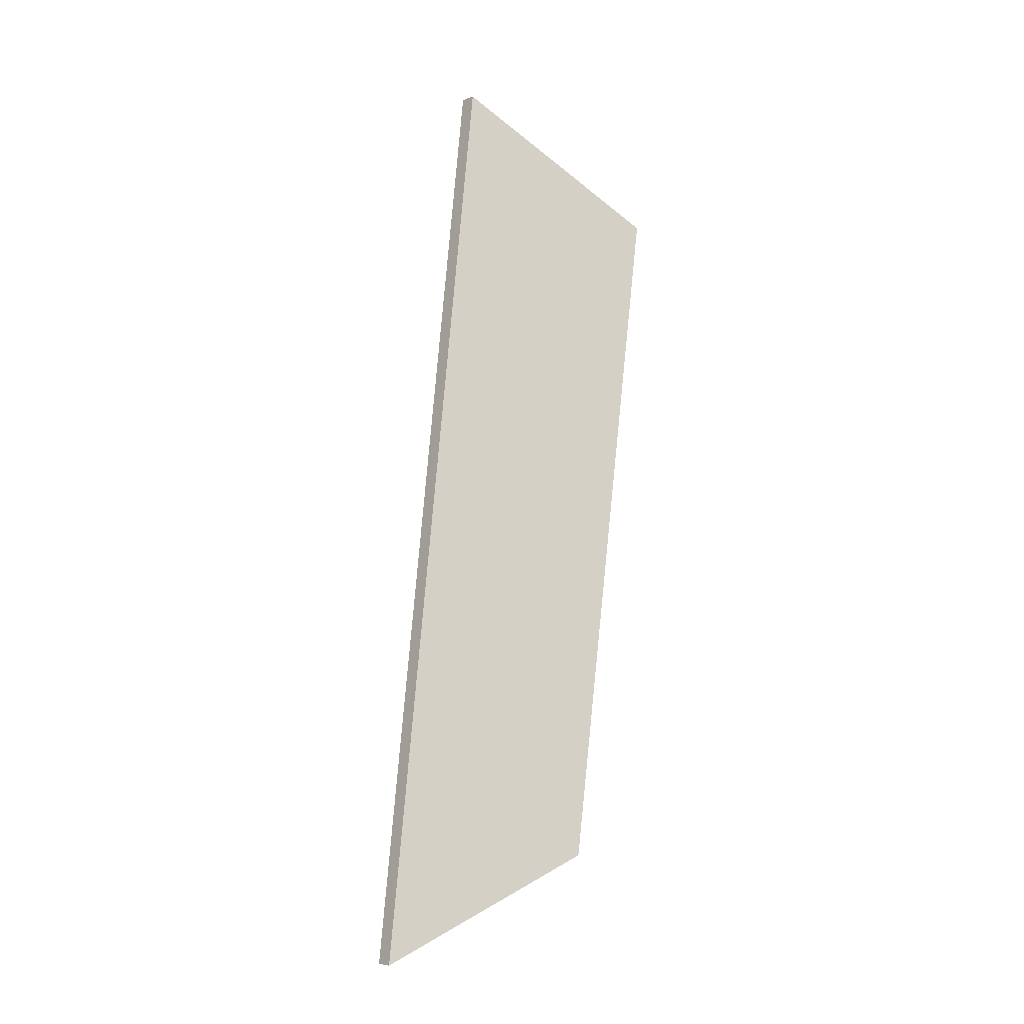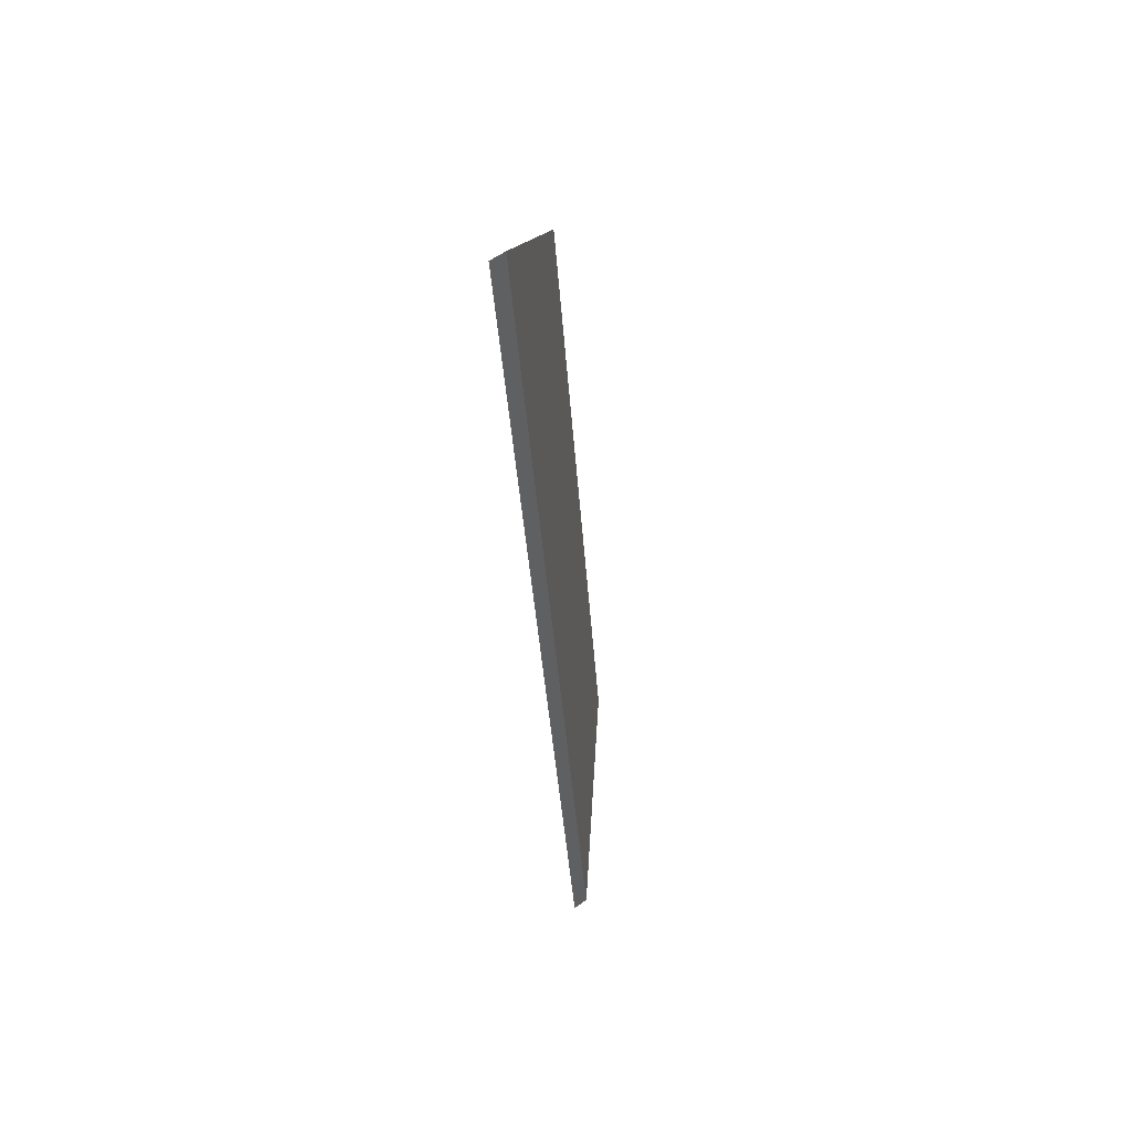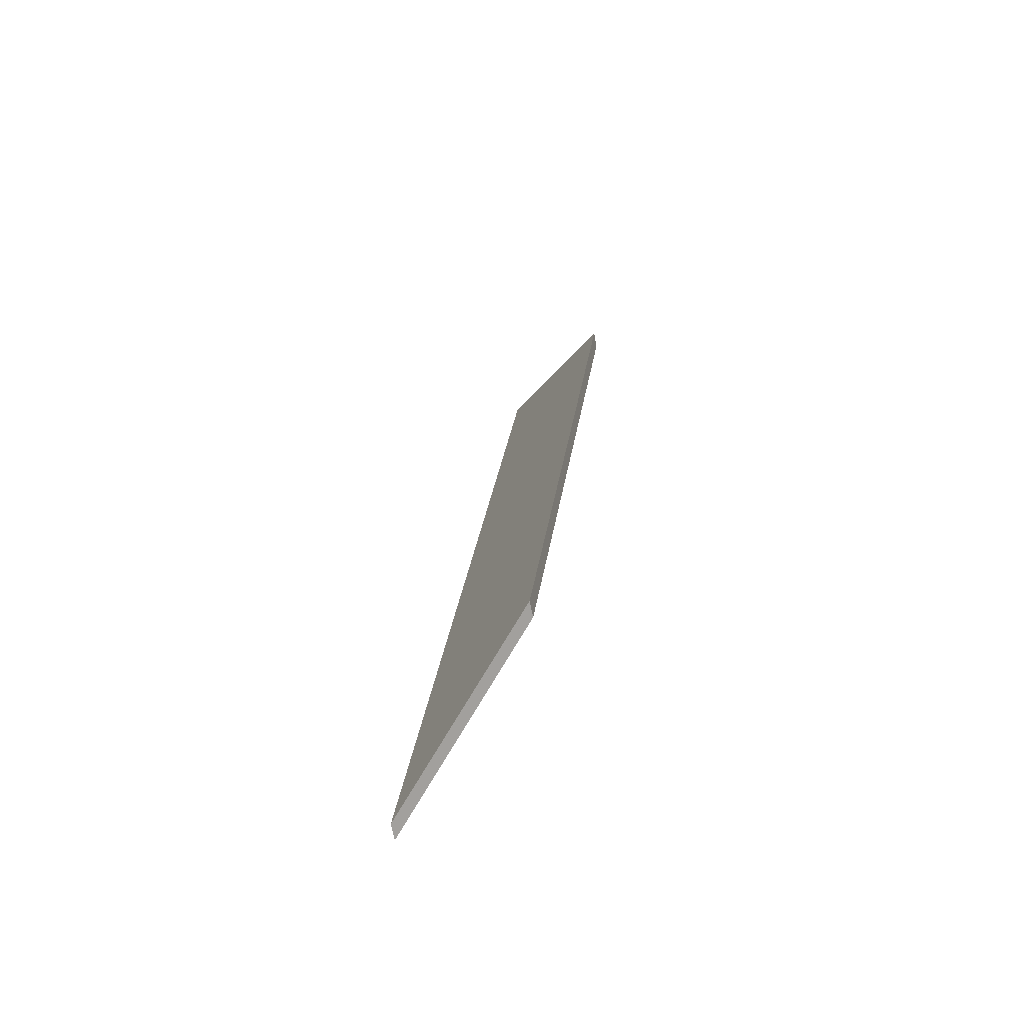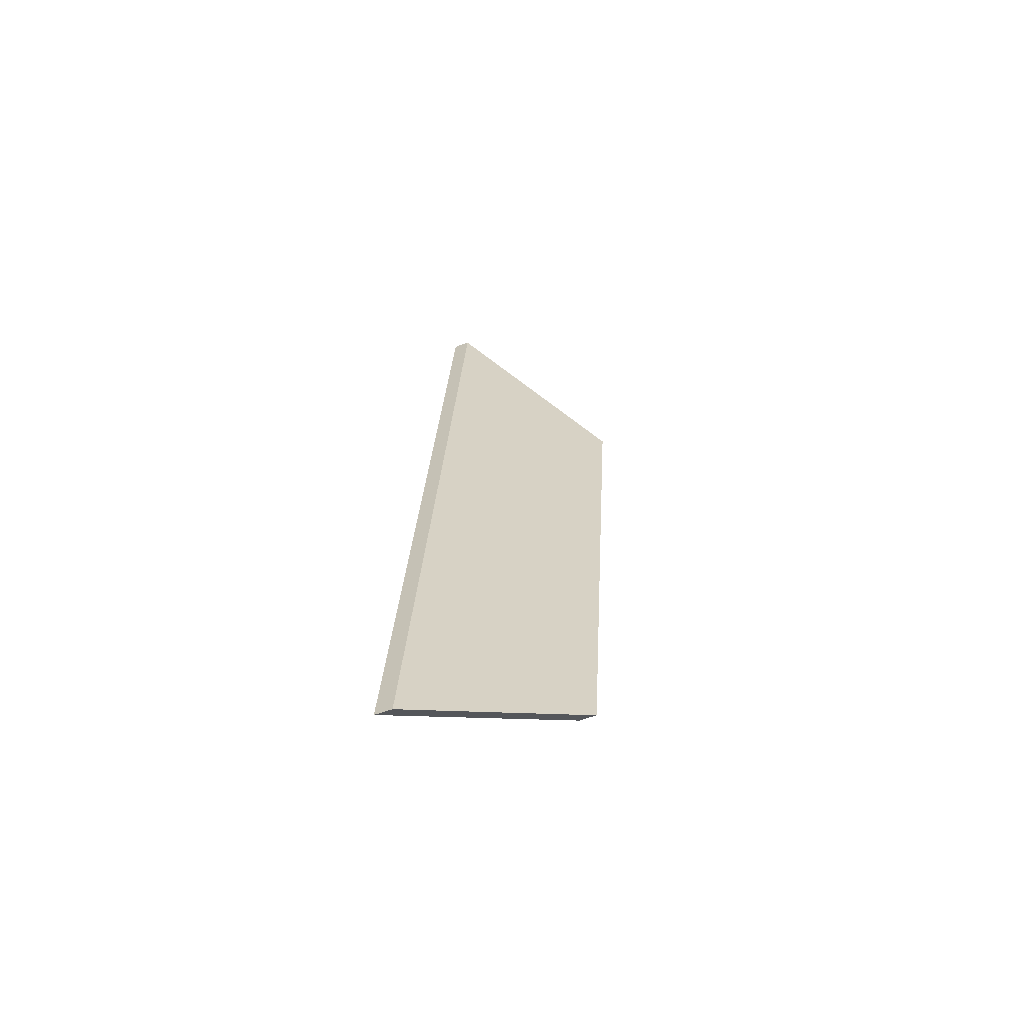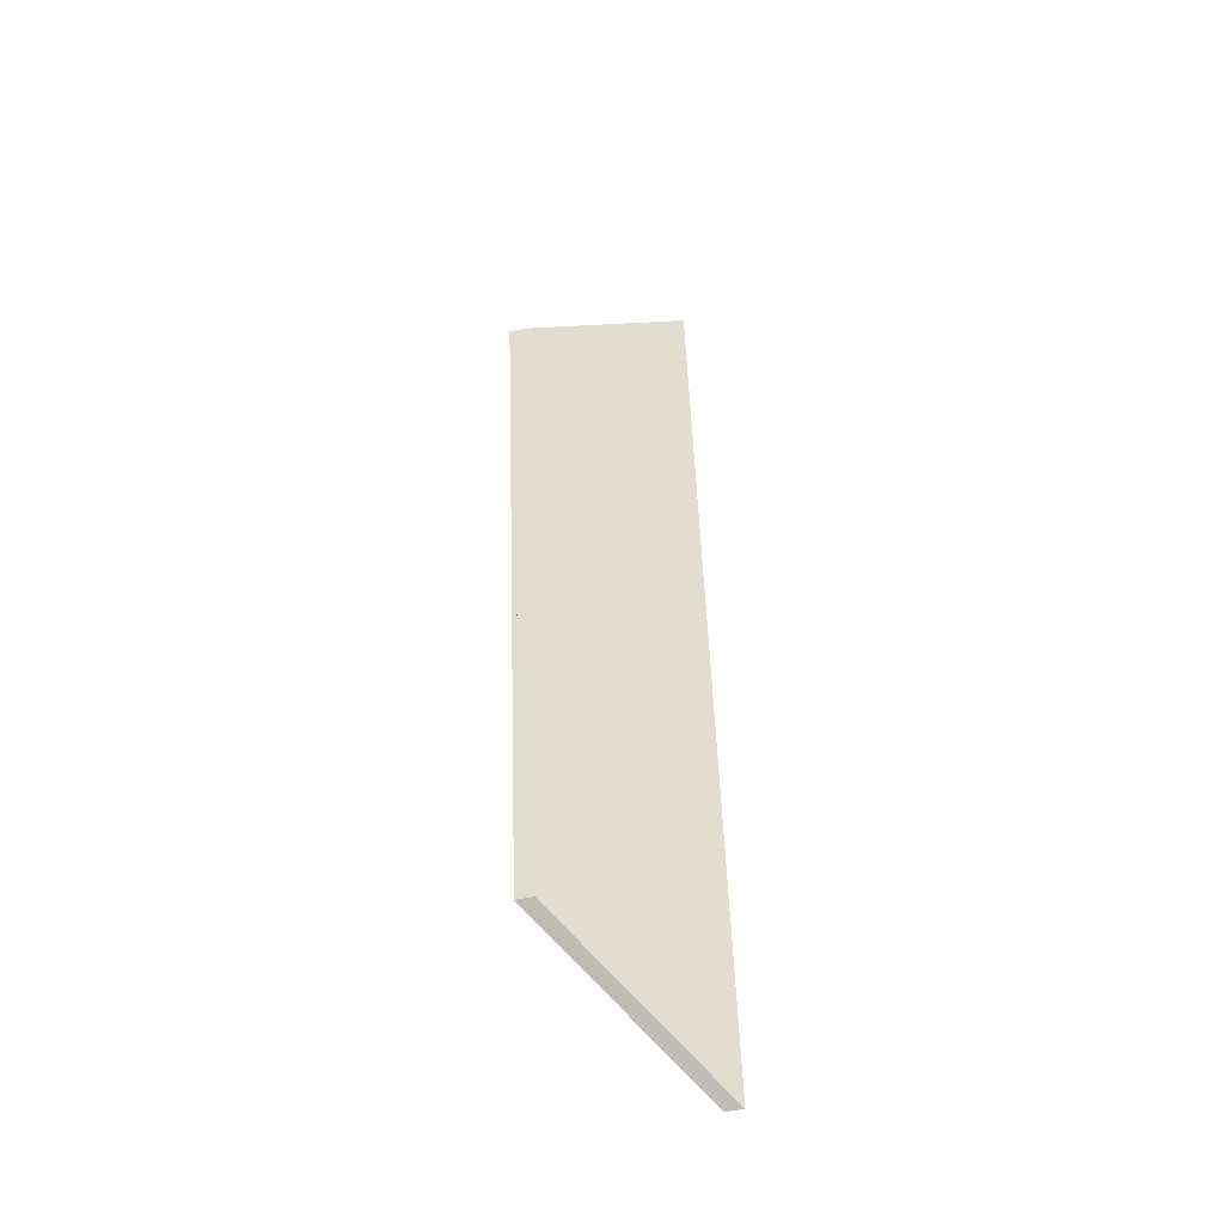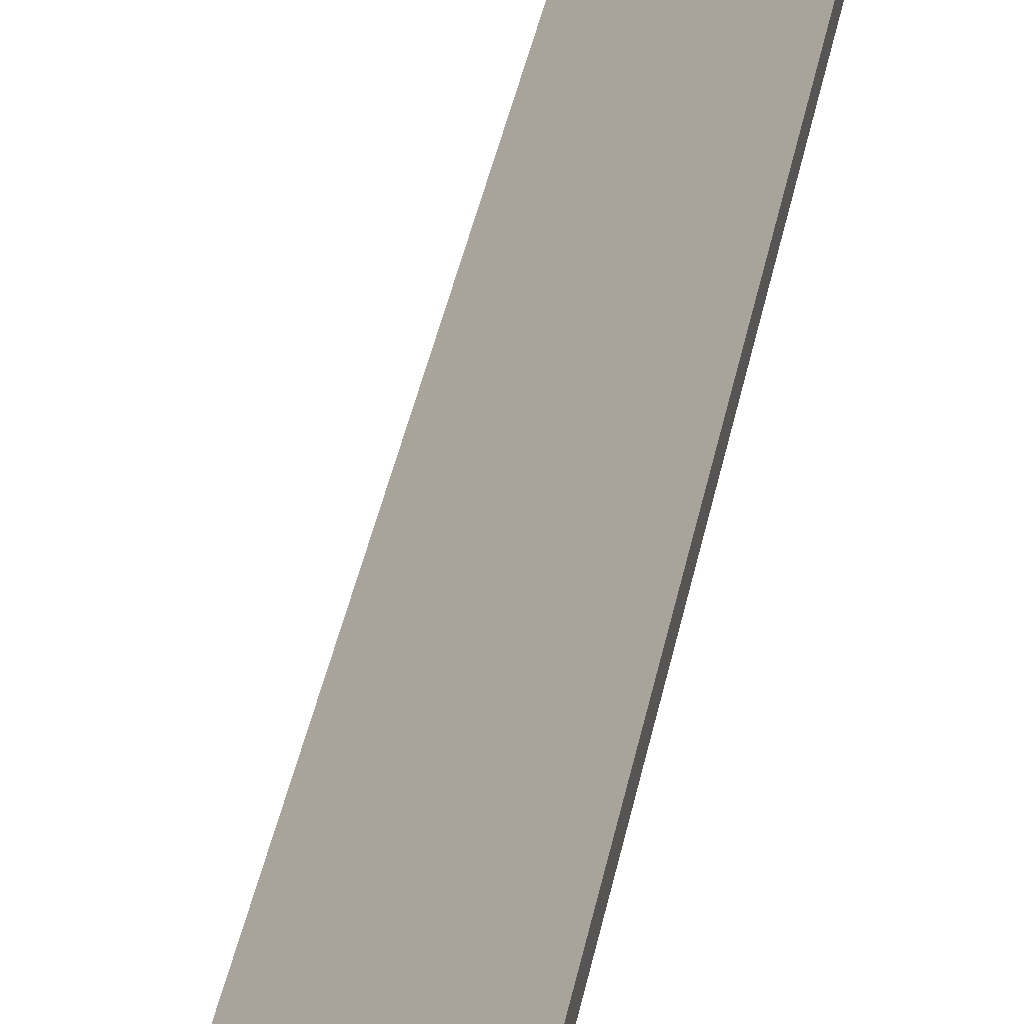
<metadata>
{"format":"obj","ext":"obj","renderer":"f3d","projection":"perspective","resolution":1024,"background":"white","views":[{"elev":-5.4,"azim":137.5,"up":"+Z"},{"elev":54.7,"azim":52.1,"up":"+Z"},{"elev":-66.2,"azim":-169.3,"up":"+Z"},{"elev":-59.9,"azim":110.7,"up":"+Z"},{"elev":-50.4,"azim":-77.4,"up":"+Z"},{"elev":35.7,"azim":-177.0,"up":"+Y"}]}
</metadata>
<code>
v -8.06 0.1504 -4.707
v -8.083 0.1712 -4.69
v -8.078 0.1504 -4.557
v -8.089 0.1717 -4.643
v -8.097 0.1723 -4.582
v -8.078 0.1478 -4.557
v -8.097 0.1697 -4.582
v -8.089 0.169 -4.643
v -8.083 0.1686 -4.69
v -8.06 0.1478 -4.707
v -8.097 0.1697 -4.582
v -8.078 0.1478 -4.557
v -8.078 0.1504 -4.557
v -8.097 0.1723 -4.582
v -8.089 0.169 -4.643
v -8.097 0.1697 -4.582
v -8.097 0.1723 -4.582
v -8.089 0.1717 -4.643
v -8.089 0.169 -4.643
v -8.089 0.169 -4.643
v -8.089 0.1717 -4.643
v -8.089 0.1717 -4.643
v -8.083 0.1686 -4.69
v -8.089 0.169 -4.643
v -8.089 0.1717 -4.643
v -8.083 0.1712 -4.69
v -8.06 0.1478 -4.707
v -8.083 0.1686 -4.69
v -8.083 0.1712 -4.69
v -8.06 0.1504 -4.707
v -8.078 0.1478 -4.557
v -8.06 0.1478 -4.707
v -8.06 0.1504 -4.707
v -8.078 0.1504 -4.557
f 1 2 3
f 3 2 4
f 3 4 5
f 6 7 8
f 6 8 9
f 6 9 10
f 11 12 13
f 11 13 14
f 15 16 17
f 15 17 18
f 19 20 21
f 19 21 22
f 23 24 25
f 23 25 26
f 27 28 29
f 27 29 30
f 31 32 33
f 31 33 34

</code>
